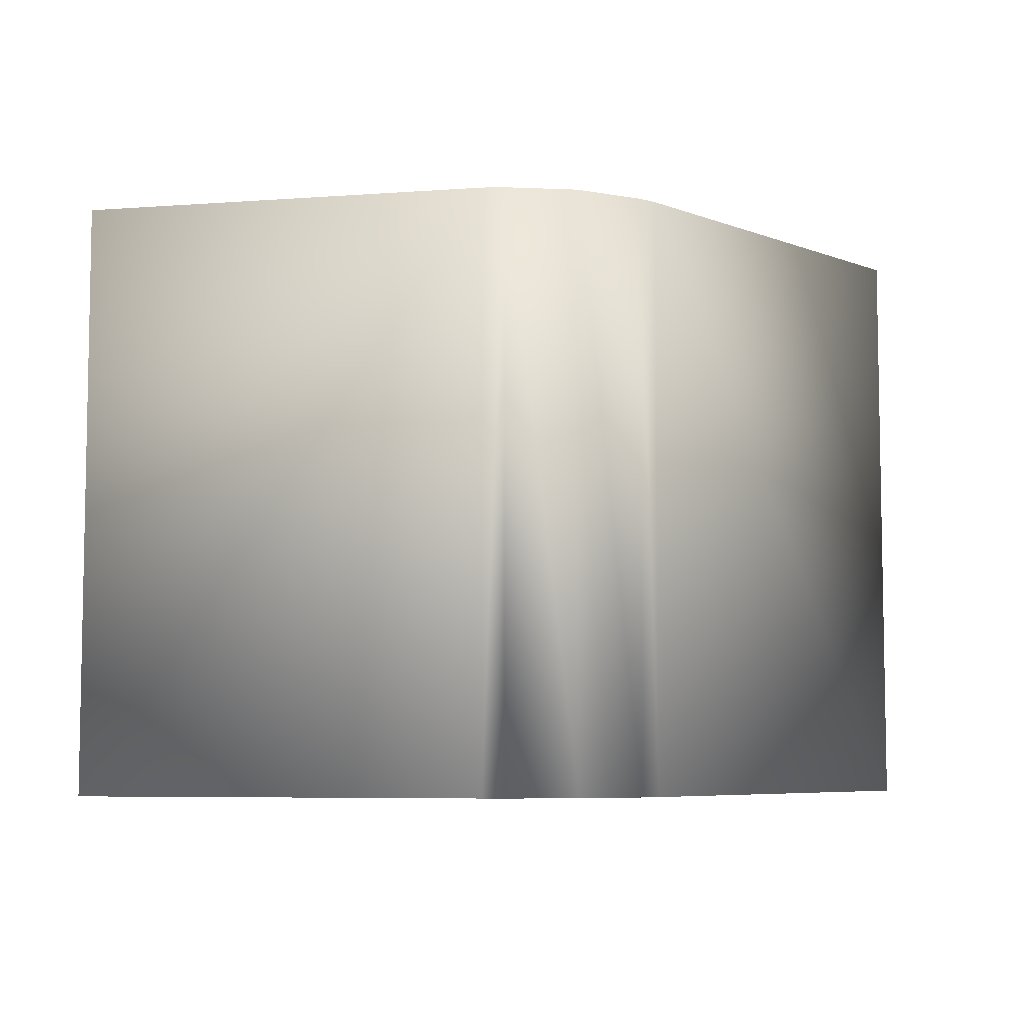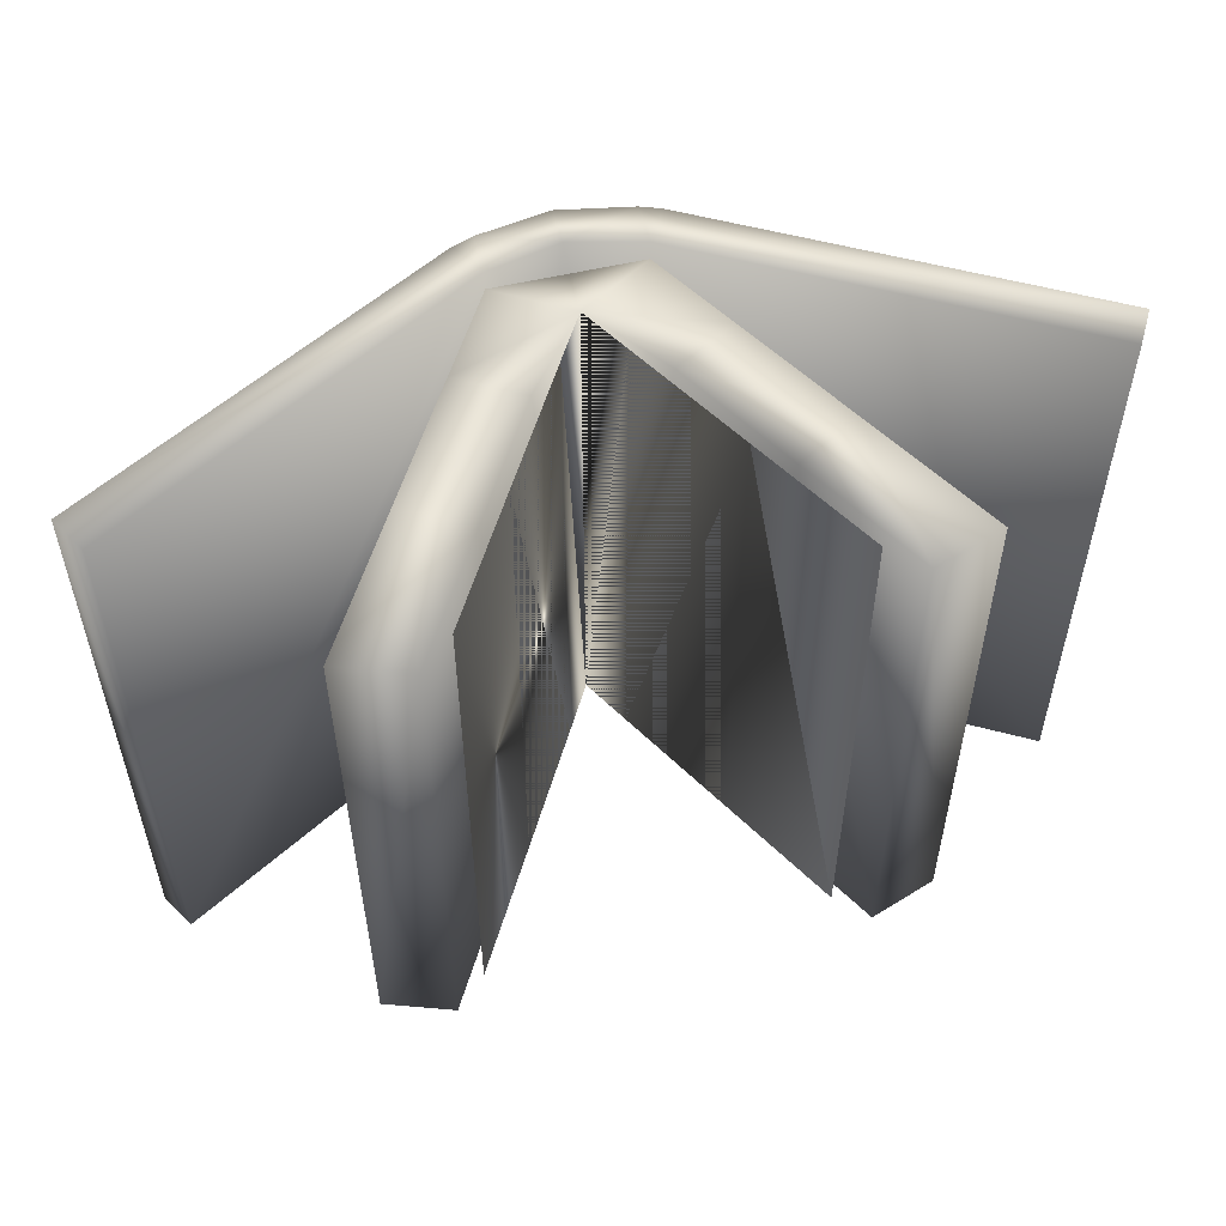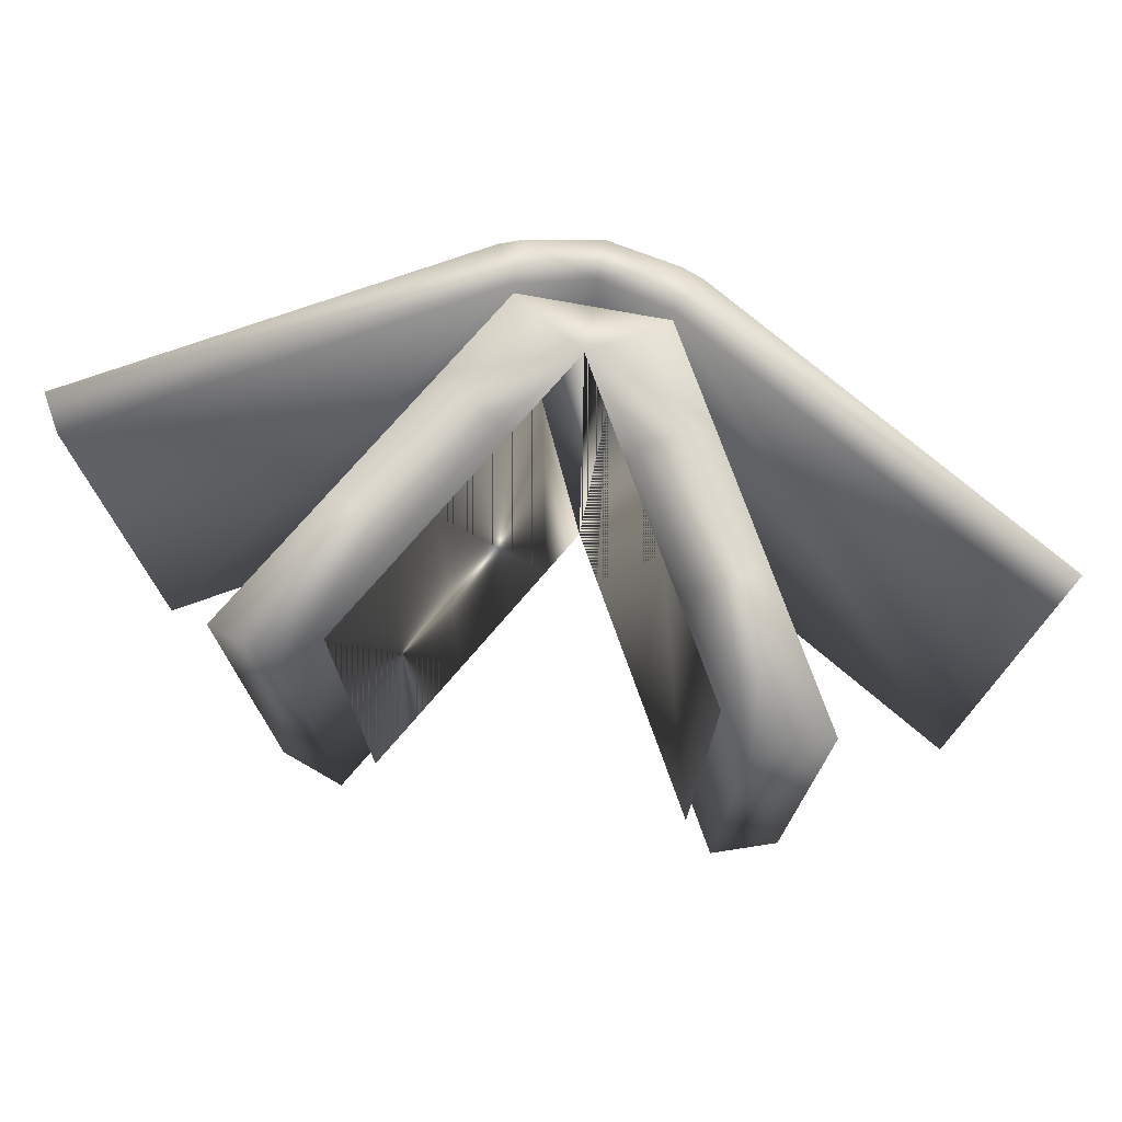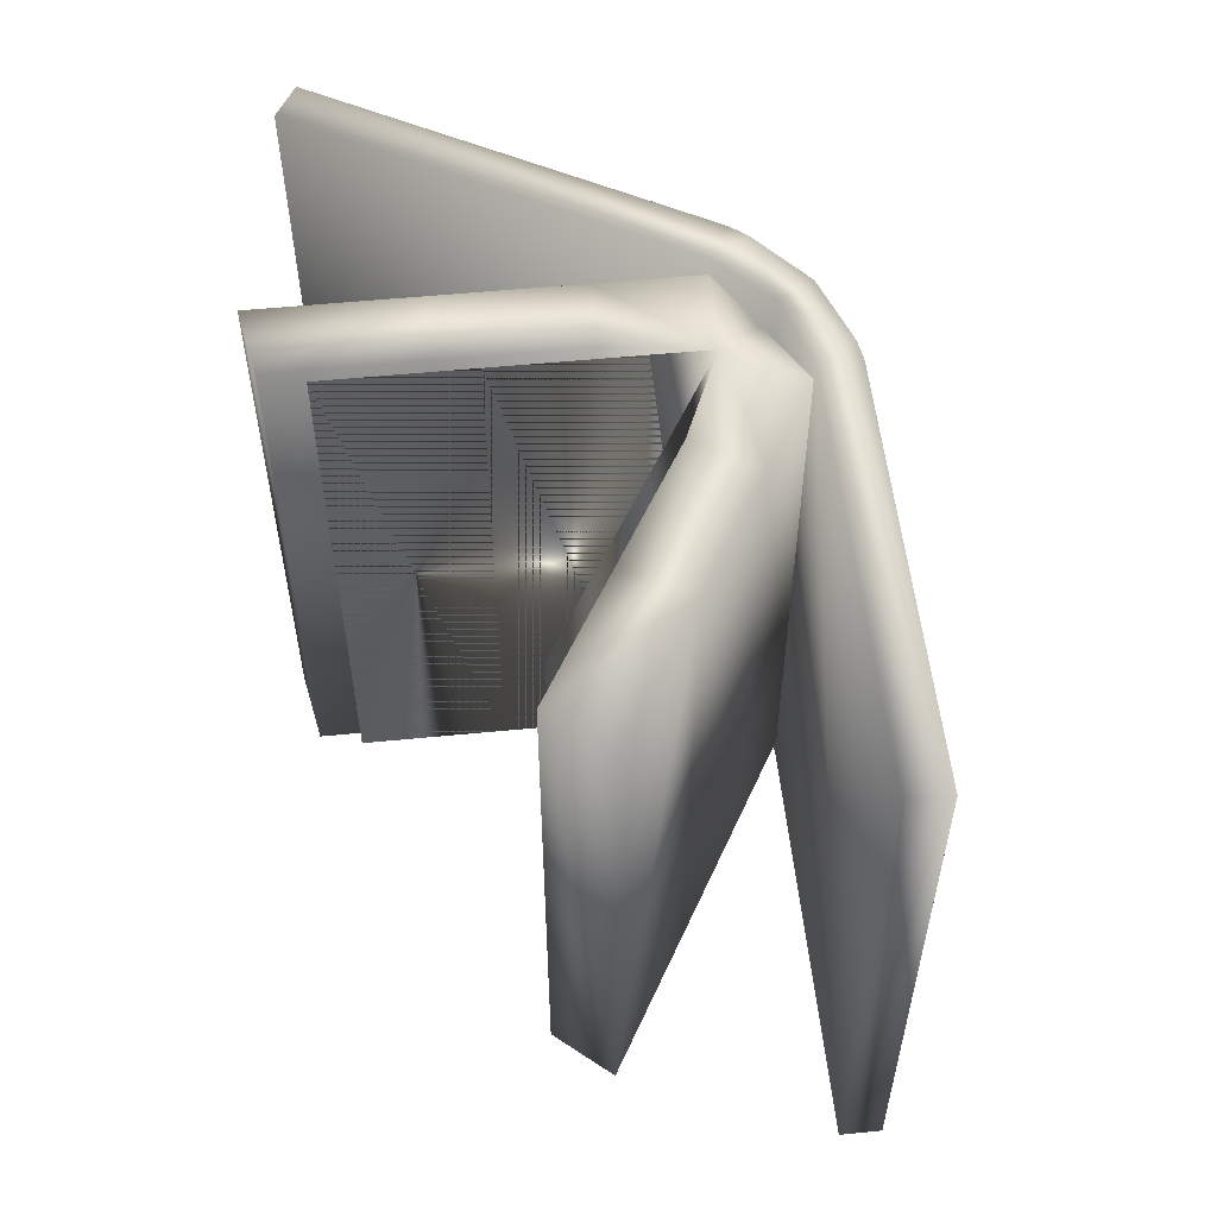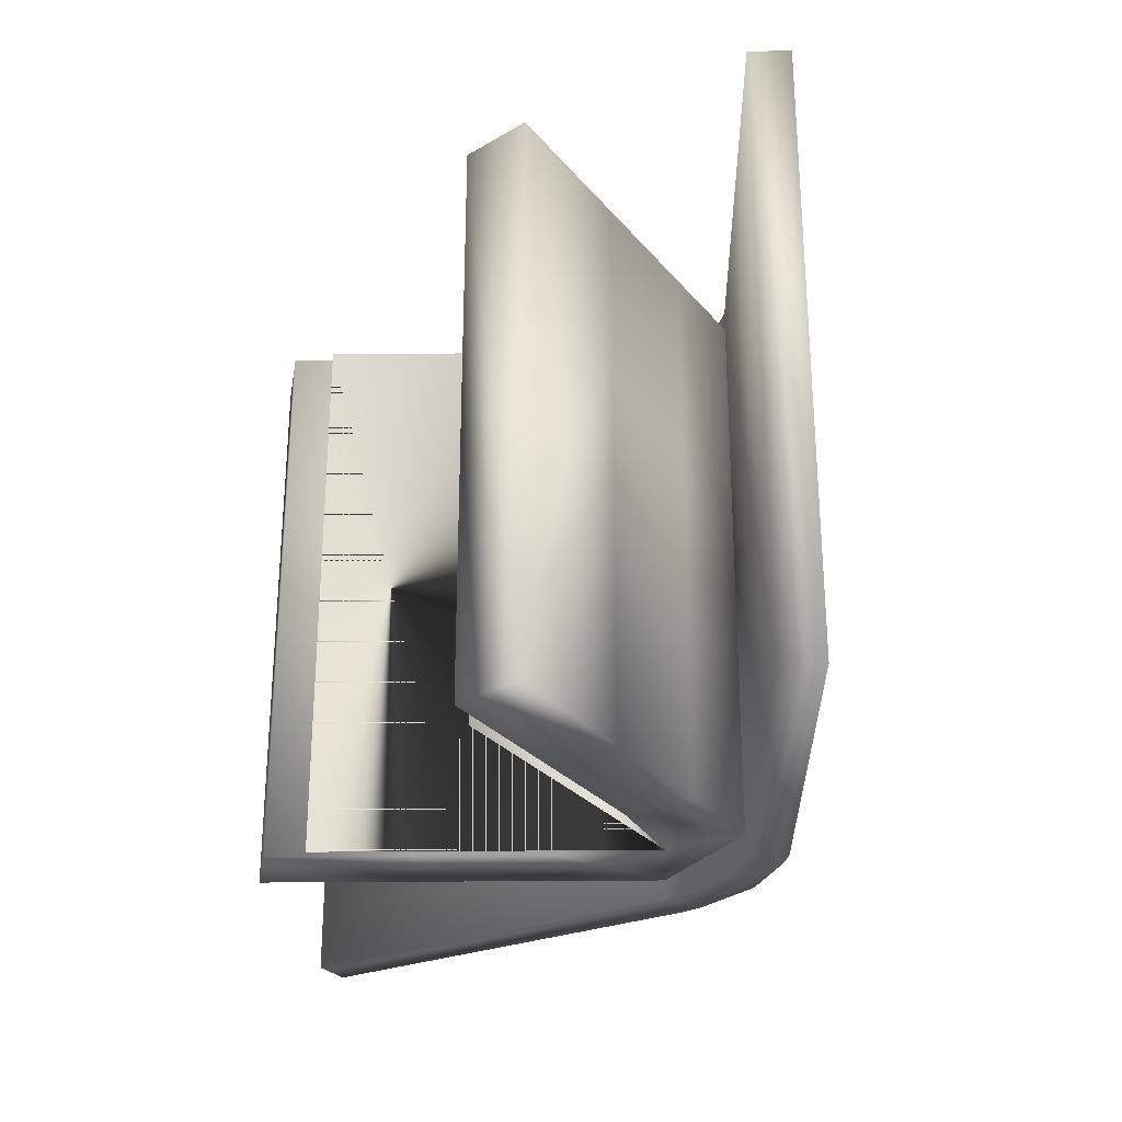
<metadata>
{"format":"obj","ext":"obj","renderer":"f3d","projection":"perspective","resolution":1024,"background":"white","views":[{"elev":-6.4,"azim":-17.7,"up":"+Y"},{"elev":54.6,"azim":166.0,"up":"+Y"},{"elev":74.1,"azim":-169.5,"up":"+Y"},{"elev":55.0,"azim":-125.9,"up":"+Y"},{"elev":-27.8,"azim":-119.1,"up":"+Y"}]}
</metadata>
<code>
o mesh
v -5.583 -18.81 9.354
v -4.339 -18.81 9.827
v -4.339 18.26 9.827
v -4.339 -18.81 9.827
v 0.0678 -18.81 10.65
v -4.339 18.26 9.827
v -4.339 18.26 9.827
v 0.0678 -18.81 10.65
v 0.0678 18.26 10.65
v 0.0678 -18.81 10.65
v 4.475 -18.81 9.827
v 0.0678 18.26 10.65
v 0.0678 18.26 10.65
v 4.475 -18.81 9.827
v 4.475 18.26 9.827
v 4.475 -18.81 9.827
v 5.718 -18.81 9.354
v 4.475 18.26 9.827
v 4.475 18.26 9.827
v 5.718 -18.81 9.354
v 5.718 18.26 9.354
v 5.718 -18.81 9.354
v 27.88 -18.81 -3.443
v 5.718 18.26 9.354
v 5.718 18.26 9.354
v 27.88 -18.81 -3.443
v 27.88 18.26 -3.444
v 4.475 -17.57 7.2
v 0.0678 -17.57 7.2
v 0.0678 -17.57 4.507
v 0.0678 -17.57 7.2
v -4.339 -17.57 7.2
v 0.0678 -17.57 4.507
v 0.0678 -17.57 4.507
v -4.339 -17.57 7.2
v -3.644 -17.57 -0.4087
v -4.339 -17.57 7.2
v -7.465 -17.57 1.798
v -3.644 -17.57 -0.4087
v -3.644 -17.57 -0.4087
v -7.465 -17.57 1.798
v -7.943 -17.57 -7.856
v -7.465 -17.57 1.798
v -11.77 -17.57 -5.647
v -7.943 -17.57 -7.856
v -7.943 -17.57 -7.856
v -11.77 -17.57 -5.647
v -12.38 -17.57 -15.54
v -11.77 -17.57 -5.647
v -16.63 -17.57 -14.05
v -12.38 -17.57 -15.54
v 0.0678 -17.57 4.507
v 3.779 -17.57 -0.4087
v 4.475 -17.57 7.2
v 4.475 -17.57 7.2
v 3.779 -17.57 -0.4087
v 7.601 -17.57 1.798
v 3.779 -17.57 -0.4087
v 8.079 -17.57 -7.856
v 7.601 -17.57 1.798
v 7.601 -17.57 1.798
v 8.079 -17.57 -7.856
v 11.91 -17.57 -5.647
v 8.079 -17.57 -7.856
v 12.51 -17.57 -15.54
v 11.91 -17.57 -5.647
v 11.91 -17.57 -5.647
v 12.51 -17.57 -15.54
v 16.76 -17.57 -14.05
v 4.475 16.99 7.2
v 4.475 -17.57 7.2
v 7.601 16.99 1.798
v 4.475 -17.57 7.2
v 7.601 -17.57 1.798
v 7.601 16.99 1.798
v 7.601 16.99 1.798
v 7.601 -17.57 1.798
v 11.91 16.99 -5.647
v 7.601 -17.57 1.798
v 11.91 -17.57 -5.647
v 11.91 16.99 -5.647
v 11.91 16.99 -5.647
v 11.91 -17.57 -5.647
v 16.76 16.99 -14.05
v 11.91 -17.57 -5.647
v 16.76 -17.57 -14.05
v 16.76 16.99 -14.05
v 0.0678 16.99 7.2
v 4.475 16.99 7.2
v 0.0678 16.99 4.507
v 4.475 16.99 7.2
v 7.601 16.99 1.798
v 0.0678 16.99 4.507
v 0.0678 16.99 4.507
v 7.601 16.99 1.798
v 3.779 16.99 -0.4088
v 7.601 16.99 1.798
v 11.91 16.99 -5.647
v 3.779 16.99 -0.4088
v 3.779 16.99 -0.4088
v 11.91 16.99 -5.647
v 8.079 16.99 -7.856
v 11.91 16.99 -5.647
v 12.51 16.99 -15.54
v 8.079 16.99 -7.856
v 0.0678 16.99 7.2
v 0.0678 16.99 4.507
v -4.339 16.99 7.2
v -4.339 16.99 7.2
v 0.0678 16.99 4.507
v -7.465 16.99 1.798
v 0.0678 16.99 4.507
v -3.644 16.99 -0.4087
v -7.465 16.99 1.798
v -7.465 16.99 1.798
v -3.644 16.99 -0.4087
v -11.77 16.99 -5.647
v -3.644 16.99 -0.4087
v -7.943 16.99 -7.856
v -11.77 16.99 -5.647
v -11.77 16.99 -5.647
v -7.943 16.99 -7.856
v -12.38 16.99 -15.54
v -4.339 16.99 7.2
v -7.465 16.99 1.798
v -4.339 -17.57 7.2
v -4.339 -17.57 7.2
v -7.465 16.99 1.798
v -7.465 -17.57 1.798
v -7.465 16.99 1.798
v -11.77 16.99 -5.647
v -7.465 -17.57 1.798
v -7.465 -17.57 1.798
v -11.77 16.99 -5.647
v -11.77 -17.57 -5.647
v -11.77 16.99 -5.647
v -16.63 -17.57 -14.05
v -11.77 -17.57 -5.647
v 27.88 -18.81 -3.443
v 5.718 -18.81 9.354
v 4.475 -18.81 7.2
v 5.718 -18.81 9.354
v 4.475 -18.81 9.827
v 4.475 -18.81 7.2
v 4.475 -18.81 7.2
v 4.475 -18.81 9.827
v 0.0678 -18.81 8.271
v 4.475 -18.81 9.827
v 0.0678 -18.81 10.65
v 0.0678 -18.81 8.271
v 0.0678 -18.81 8.271
v 0.0678 -18.81 10.65
v -4.339 -18.81 9.827
v 4.475 -18.81 7.2
v 0.0678 -18.81 8.271
v 0.0678 18.26 8.271
v 0.0678 -18.81 8.271
v -4.339 -18.81 7.2
v 0.0678 18.26 8.271
v 0.0678 18.26 8.271
v -4.339 -18.81 7.2
v -4.339 18.26 7.2
v -4.339 -18.81 7.2
v -26.51 -18.81 -5.598
v -4.339 18.26 7.2
v -4.339 18.26 7.2
v -26.51 -18.81 -5.598
v -26.51 18.26 -5.598
v 4.475 18.26 9.827
v 0.0678 18.26 8.271
v 0.0678 18.26 10.65
v 0.0678 18.26 10.65
v 0.0678 18.26 8.271
v -4.339 18.26 9.827
v 0.0678 18.26 8.271
v -4.339 18.26 7.2
v -4.339 18.26 9.827
v -4.339 18.26 9.827
v -4.339 18.26 7.2
v -4.339 18.26 9.827
v -4.339 18.26 7.2
v -4.339 18.26 7.2
v -4.339 18.26 9.827
v -4.339 18.26 9.827
v -4.339 18.26 7.2
v -5.583 18.26 9.354
v -4.339 18.26 7.2
v -27.75 18.26 -3.444
v -5.583 18.26 9.354
v 4.475 18.26 9.827
v 5.718 18.26 9.354
v 4.475 18.26 7.2
v 5.718 18.26 9.354
v 27.88 18.26 -3.444
v 4.475 18.26 7.2
v 4.475 18.26 7.2
v 27.88 18.26 -3.444
v 26.64 18.26 -5.598
v -4.339 18.26 9.827
v -5.583 18.26 9.354
v -5.583 -18.81 9.354
v -5.583 -18.81 9.354
v -5.583 18.26 9.354
v -27.75 -18.81 -3.443
v -5.583 18.26 9.354
v -27.75 18.26 -3.444
v -27.75 -18.81 -3.443
v -4.339 -18.81 9.827
v -5.583 -18.81 9.354
v -4.339 -18.81 7.2
v -5.583 -18.81 9.354
v -27.75 -18.81 -3.443
v -4.339 -18.81 7.2
v -4.339 -18.81 7.2
v -27.75 -18.81 -3.443
v -26.51 -18.81 -5.598
v 4.475 16.99 7.2
v 0.0678 16.99 7.2
v 4.475 -17.57 7.2
v 4.475 -17.57 7.2
v 0.0678 16.99 7.2
v 0.0678 -17.57 7.2
v 0.0678 16.99 7.2
v -4.339 -17.57 7.2
v 0.0678 -17.57 7.2
v 26.64 18.26 -5.598
v 26.64 -18.81 -5.598
v 4.475 18.26 7.2
v 26.64 -18.81 -5.598
v 4.475 -18.81 7.2
v 4.475 18.26 7.2
v 4.475 18.26 7.2
v 4.475 -18.81 7.2
v 0.0678 18.26 8.271
v 27.88 -18.81 -3.443
v 26.64 -18.81 -5.598
v 27.88 18.26 -3.444
v 27.88 18.26 -3.444
v 26.64 -18.81 -5.598
v 26.64 18.26 -5.598
v -27.75 18.26 -3.444
v -26.51 18.26 -5.598
v -27.75 -18.81 -3.443
v -27.75 -18.81 -3.443
v -26.51 18.26 -5.598
v -26.51 -18.81 -5.598
v 12.51 -17.57 -15.54
v 12.51 16.99 -15.54
v 16.76 -17.57 -14.05
v 16.76 -17.57 -14.05
v 12.51 16.99 -15.54
v 16.76 16.99 -14.05
v -16.63 16.99 -14.05
v -12.38 16.99 -15.54
v -16.63 -17.57 -14.05
v -16.63 -17.57 -14.05
v -12.38 16.99 -15.54
v -12.38 -17.57 -15.54
v -4.339 16.99 7.2
v -4.339 -17.57 7.2
v 0.0678 16.99 7.2
v -4.339 -18.81 9.827
v -4.339 -18.81 7.2
v 0.0678 -18.81 8.271
v -12.38 16.99 -15.54
v -16.63 16.99 -14.05
v -11.77 16.99 -5.647
v 4.475 -18.81 7.2
v 26.64 -18.81 -5.598
v 27.88 -18.81 -3.443
v 4.475 18.26 9.827
v 4.475 18.26 7.2
v 0.0678 18.26 8.271
v -4.339 18.26 7.2
v -26.51 18.26 -5.598
v -27.75 18.26 -3.444
v 11.91 16.99 -5.647
v 16.76 16.99 -14.05
v 12.51 16.99 -15.54
v -11.77 16.99 -5.647
v -16.63 16.99 -14.05
v -16.63 -17.57 -14.05
v 1.842 16.99 1.434
v 0.0678 16.99 4.507
v 0.0678 -17.57 4.507
v 0.0678 16.99 4.507
v 0.0678 -17.57 4.507
v -1.706 16.99 1.434
v 0.0678 -17.57 4.507
v -1.706 -17.57 1.434
v -1.706 16.99 1.434
v -1.706 16.99 1.434
v -1.706 -17.57 1.434
v -6.006 16.99 -6.013
v -1.706 -17.57 1.434
v -6.006 -17.57 -6.013
v -6.006 16.99 -6.013
v -6.006 16.99 -6.013
v -6.006 -17.57 -6.013
v -10.44 -17.57 -13.69
v -6.006 -17.57 -6.013
v -6.006 16.99 -6.013
v -10.44 -17.57 -13.69
v -10.44 -17.57 -13.69
v -6.006 16.99 -6.013
v -10.44 16.99 -13.69
v -3.644 16.99 -0.4087
v 0.0678 16.99 4.507
v 0.0678 -17.57 4.507
v 0.0678 16.99 4.507
v 3.779 16.99 -0.4088
v 0.0678 -17.57 4.507
v 0.0678 -17.57 4.507
v 3.779 16.99 -0.4088
v 3.779 -17.57 -0.4087
v 3.779 16.99 -0.4088
v 8.079 16.99 -7.856
v 3.779 -17.57 -0.4087
v 3.779 -17.57 -0.4087
v 8.079 16.99 -7.856
v 8.079 -17.57 -7.856
v 8.079 16.99 -7.856
v 12.51 16.99 -15.54
v 8.079 -17.57 -7.856
v 8.079 -17.57 -7.856
v 12.51 16.99 -15.54
v 12.51 -17.57 -15.54
v 0.0678 16.99 4.507
v 1.842 16.99 1.434
v 0.0678 -17.57 4.507
v 0.0678 -17.57 4.507
v 1.842 16.99 1.434
v 1.842 -17.57 1.434
v 1.842 16.99 1.434
v 6.142 16.99 -6.013
v 1.842 -17.57 1.434
v 1.842 -17.57 1.434
v 6.142 16.99 -6.013
v 6.142 -17.57 -6.013
v 6.142 16.99 -6.013
v 10.58 16.99 -13.69
v 6.142 -17.57 -6.013
v 6.142 -17.57 -6.013
v 10.58 16.99 -13.69
v 10.58 -17.57 -13.69
v 0.0678 -17.57 4.507
v 1.842 -17.57 1.434
v 1.842 16.99 1.434
v 1.842 16.99 1.434
v 1.842 -17.57 1.434
v 6.142 16.99 -6.013
v 1.842 -17.57 1.434
v 6.142 -17.57 -6.013
v 6.142 16.99 -6.013
v 6.142 16.99 -6.013
v 6.142 -17.57 -6.013
v 10.58 16.99 -13.69
v 6.142 -17.57 -6.013
v 10.58 -17.57 -13.69
v 10.58 16.99 -13.69
v 0.0678 16.99 4.507
v -1.706 16.99 1.434
v 0.0678 -17.57 4.507
v 0.0678 -17.57 4.507
v -1.706 16.99 1.434
v -1.706 -17.57 1.434
v -1.706 16.99 1.434
v -6.006 16.99 -6.013
v -1.706 -17.57 1.434
v -1.706 -17.57 1.434
v -6.006 16.99 -6.013
v -6.006 -17.57 -6.013
v 0.0678 -17.57 4.507
v -3.644 -17.57 -0.4087
v -3.644 16.99 -0.4087
v -3.644 16.99 -0.4087
v -3.644 -17.57 -0.4087
v -7.943 16.99 -7.856
v -3.644 -17.57 -0.4087
v -7.943 -17.57 -7.856
v -7.943 16.99 -7.856
v -7.943 16.99 -7.856
v -7.943 -17.57 -7.856
v -12.38 -17.57 -15.54
v -12.38 -17.57 -15.54
v -12.38 16.99 -15.54
v -7.943 16.99 -7.856
v -10.44 -17.57 -13.69
v -10.44 16.99 -13.69
v -6.006 16.99 -6.013
f 1 2 3
f 4 5 6
f 7 8 9
f 10 11 12
f 13 14 15
f 16 17 18
f 19 20 21
f 22 23 24
f 25 26 27
f 28 29 30
f 31 32 33
f 34 35 36
f 37 38 39
f 40 41 42
f 43 44 45
f 46 47 48
f 49 50 51
f 52 53 54
f 55 56 57
f 58 59 60
f 61 62 63
f 64 65 66
f 67 68 69
f 70 71 72
f 73 74 75
f 76 77 78
f 79 80 81
f 82 83 84
f 85 86 87
f 88 89 90
f 91 92 93
f 94 95 96
f 97 98 99
f 100 101 102
f 103 104 105
f 106 107 108
f 109 110 111
f 112 113 114
f 115 116 117
f 118 119 120
f 121 122 123
f 124 125 126
f 127 128 129
f 130 131 132
f 133 134 135
f 136 137 138
f 139 140 141
f 142 143 144
f 145 146 147
f 148 149 150
f 151 152 153
f 154 155 156
f 157 158 159
f 160 161 162
f 163 164 165
f 166 167 168
f 169 170 171
f 172 173 174
f 175 176 177
f 178 179 180
f 181 182 183
f 184 185 186
f 187 188 189
f 190 191 192
f 193 194 195
f 196 197 198
f 199 200 201
f 202 203 204
f 205 206 207
f 208 209 210
f 211 212 213
f 214 215 216
f 217 218 219
f 220 221 222
f 223 224 225
f 226 227 228
f 229 230 231
f 232 233 234
f 235 236 237
f 238 239 240
f 241 242 243
f 244 245 246
f 247 248 249
f 250 251 252
f 253 254 255
f 256 257 258
f 259 260 261
f 262 263 264
f 265 266 267
f 268 269 270
f 271 272 273
f 274 275 276
f 277 278 279
f 280 281 282
f 283 284 285
f 286 287 288
f 289 290 291
f 292 293 294
f 295 296 297
f 298 299 300
f 301 302 303
f 304 305 306
f 307 308 309
f 310 311 312
f 313 314 315
f 316 317 318
f 319 320 321
f 322 323 324
f 325 326 327
f 328 329 330
f 331 332 333
f 334 335 336
f 337 338 339
f 340 341 342
f 343 344 345
f 346 347 348
f 349 350 351
f 352 353 354
f 355 356 357
f 358 359 360
f 361 362 363
f 364 365 366
f 367 368 369
f 370 371 372
f 373 374 375
f 376 377 378
f 379 380 381
f 382 383 384
f 385 386 387
f 388 389 390

</code>
